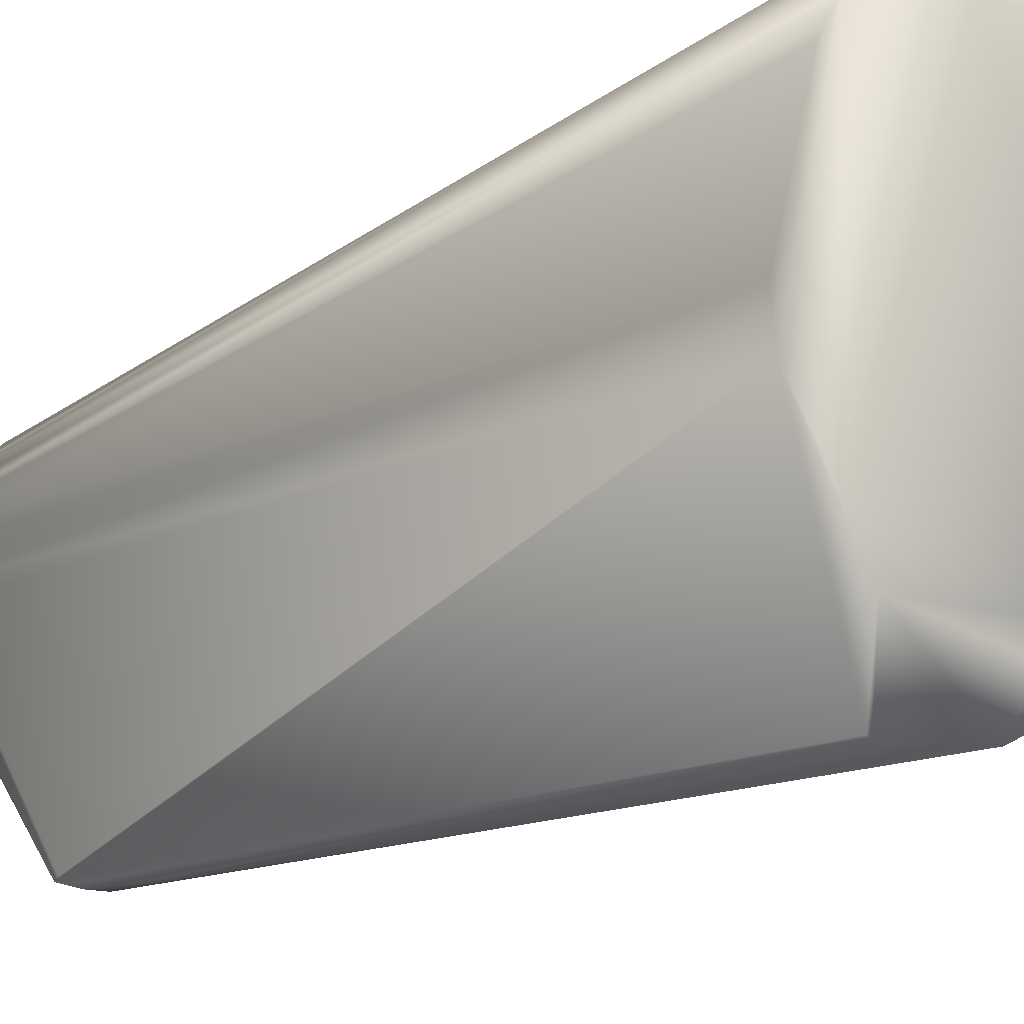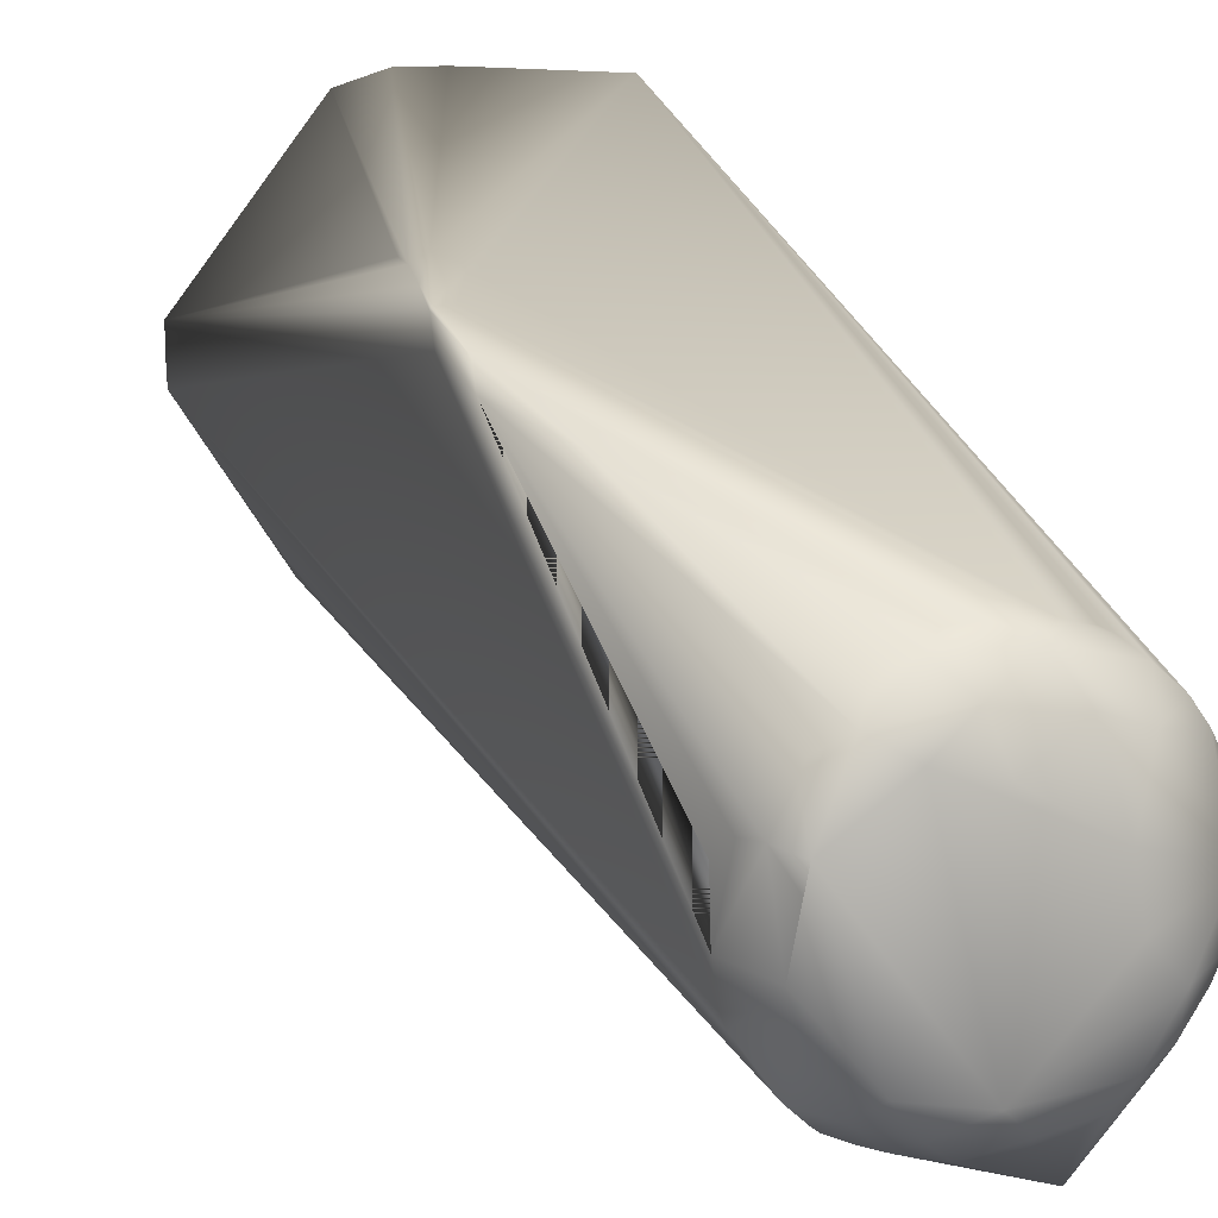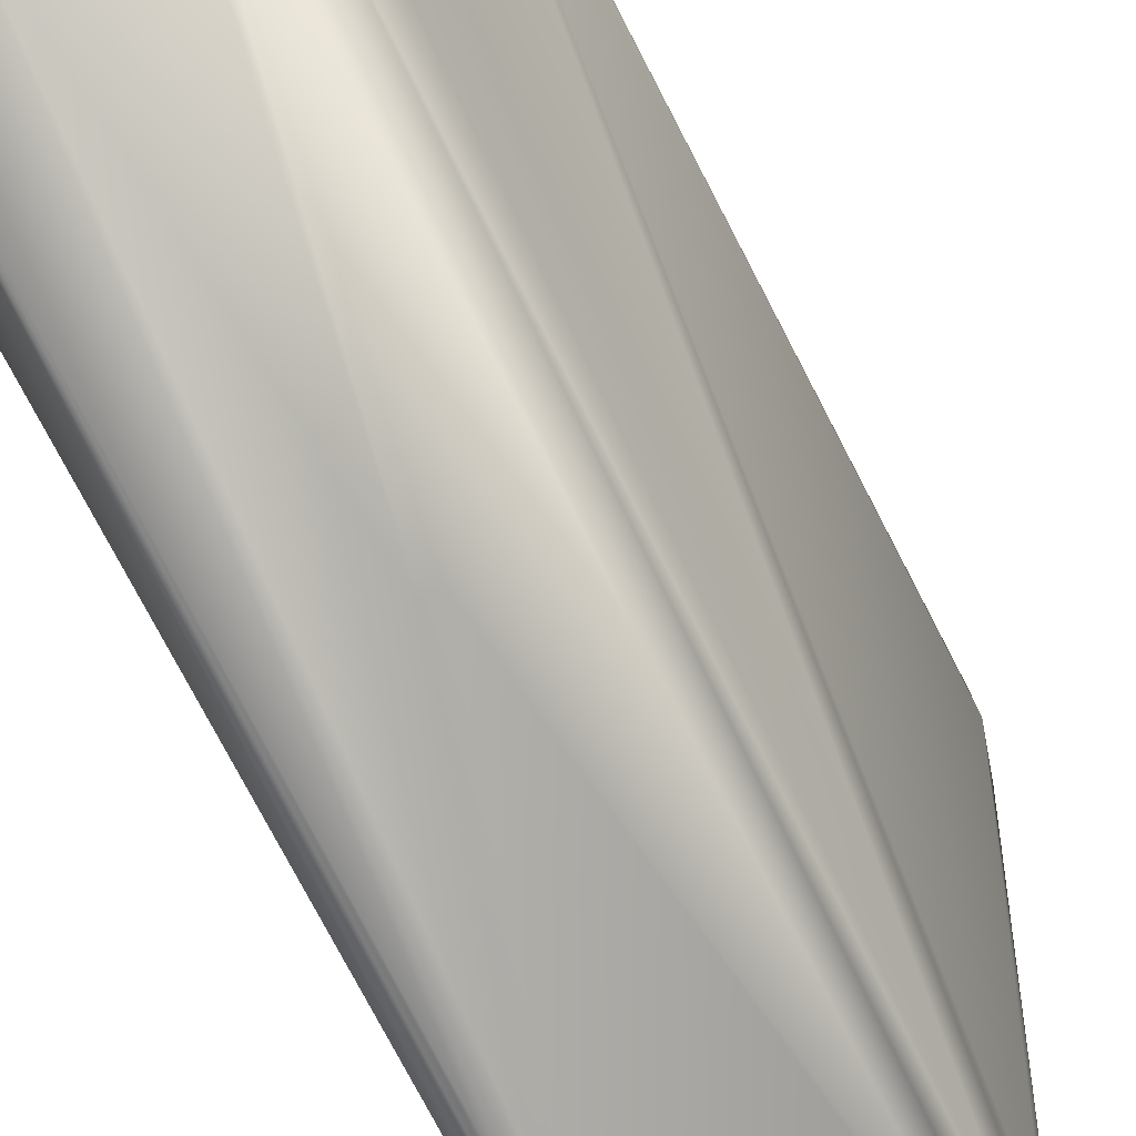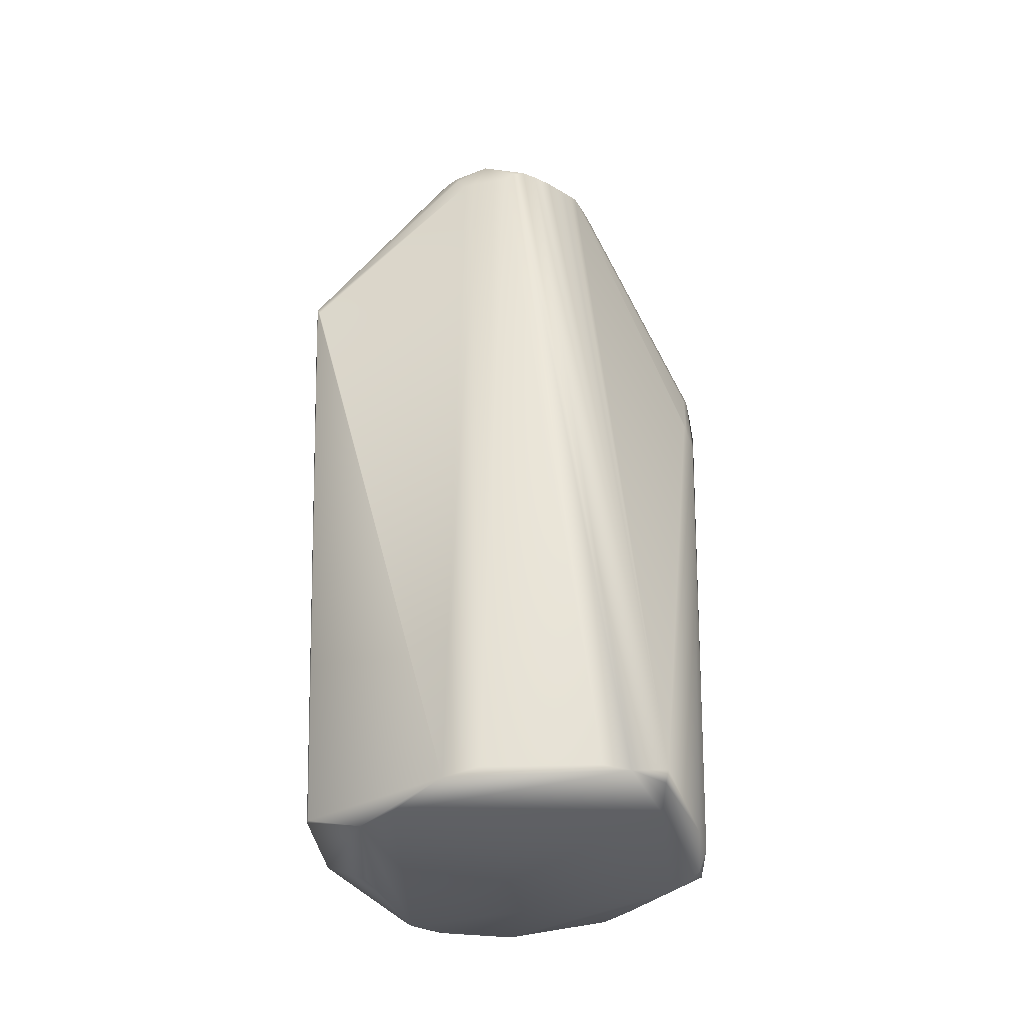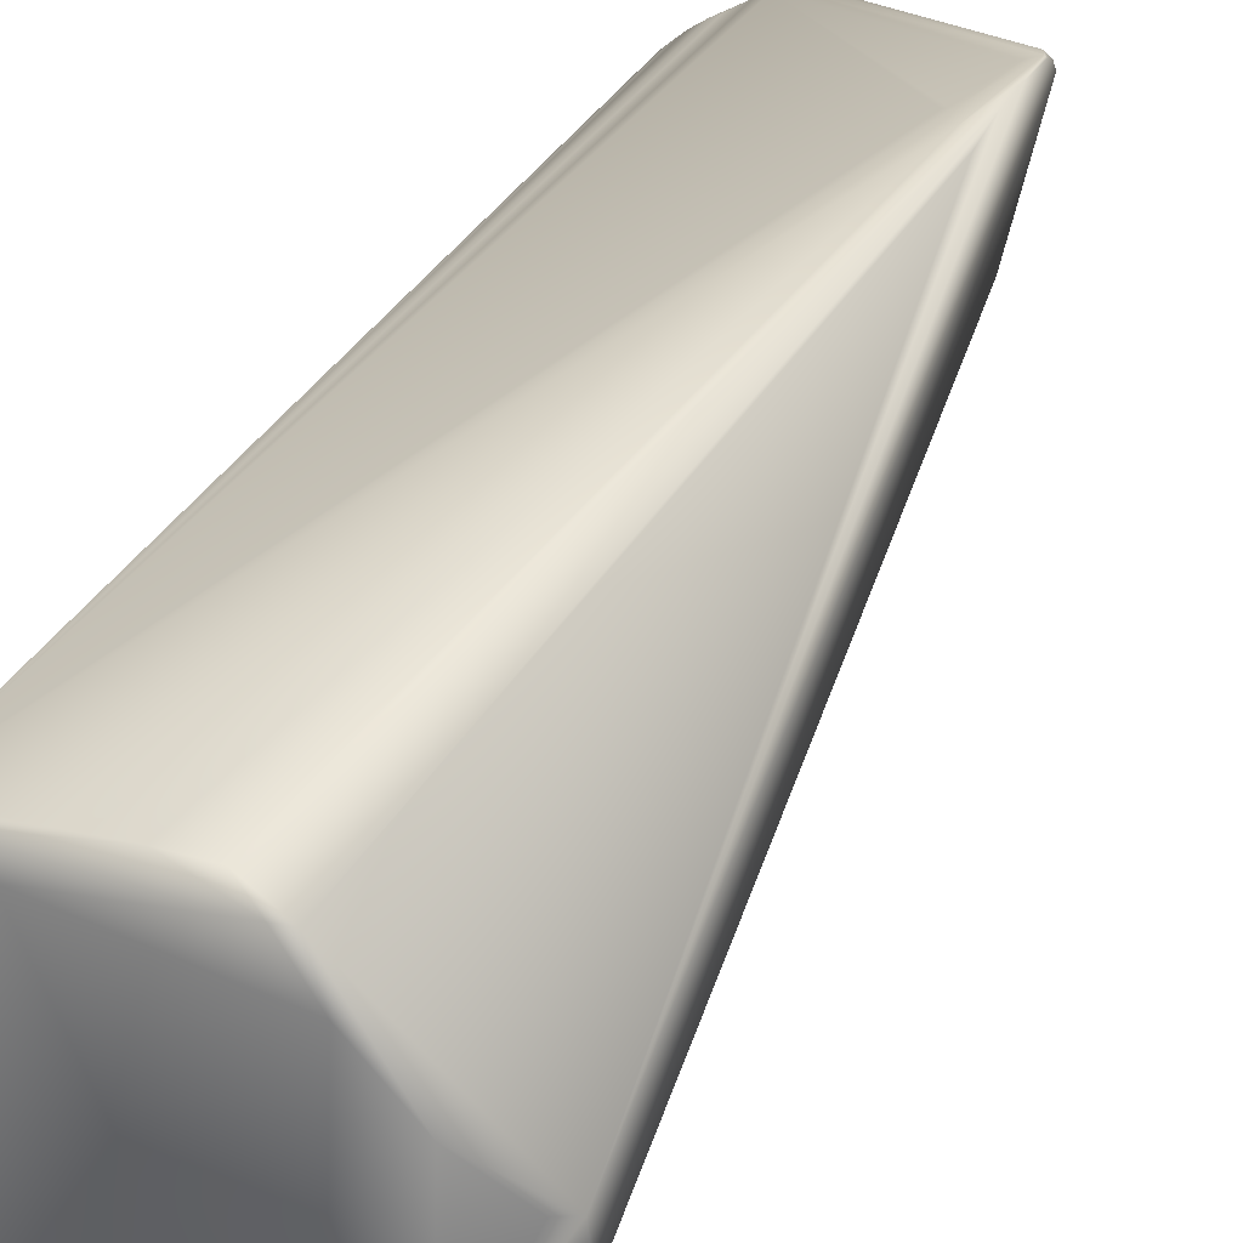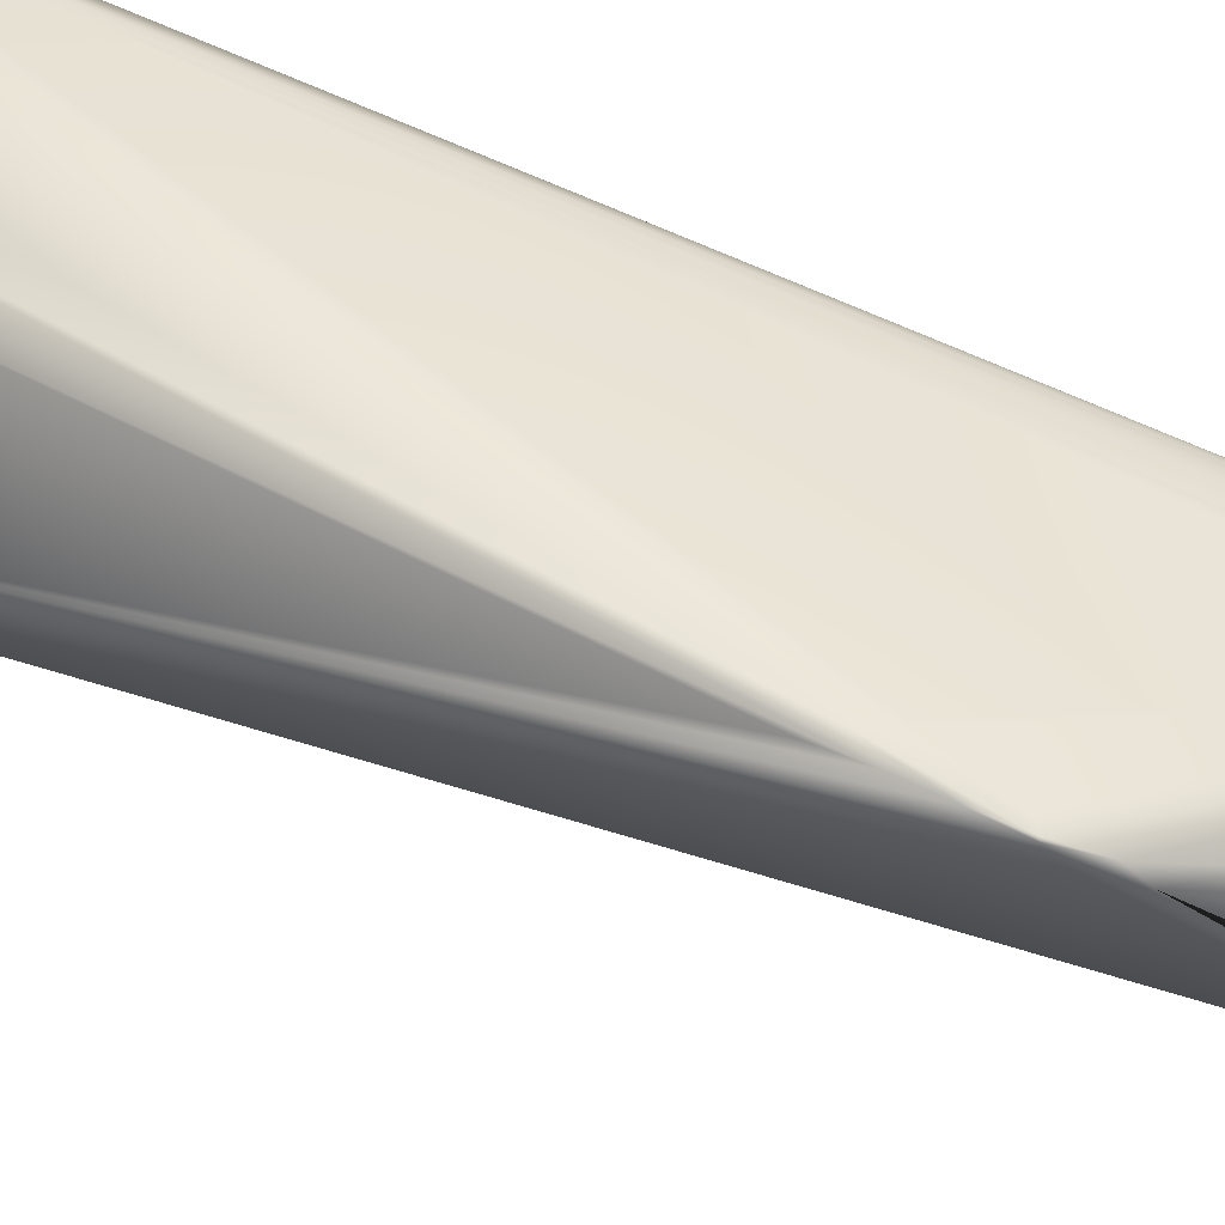
<metadata>
{"format":"obj","ext":"obj","renderer":"f3d","projection":"perspective","resolution":1024,"background":"white","views":[{"elev":-10.3,"azim":149.2,"up":"+Y"},{"elev":15.5,"azim":-9.4,"up":"+Y"},{"elev":-67.2,"azim":-149.5,"up":"+Y"},{"elev":-44.4,"azim":106.1,"up":"+Z"},{"elev":32.5,"azim":-157.3,"up":"+Y"},{"elev":62.4,"azim":-64.6,"up":"+Y"}]}
</metadata>
<code>
v 0.009631 0.001688 0.1606
v 0.02544 0.02436 0.007828
v -0.007828 0.0274 0.1228
v -0.001957 0.02348 0.006428
v 0.03524 0.007699 0.151
v 0.005871 -0.011 0.1546
v 0.02544 -0.03288 0.009785
v 0.003251 0.02544 0.007828
v 0.02935 0.01957 0.005959
v -0.01761 0.003914 0.01102
v 0.01566 -0.0188 0.1566
v 0.01499 -0.03327 0.007828
v -0.007828 0.02821 0.1115
v 0 0.02348 0.006142
v 0.03522 -0.007828 0.00611
v -0.009785 -0.01021 0.005871
v -0.01761 -0.001957 0.01312
v 0.03055 0.01174 0.1507
v 0.02153 0.01418 0.1546
v -0.001957 -0.0248 0.005871
v 0.03327 -0.03648 0.1096
v 0.008419 0.02544 0.007828
v -0.007828 0.02796 0.1174
v -0.007828 0.02759 0.1057
v 0.02348 0.02348 0.006943
v 0.02708 -0.02348 0.005871
v -0.009785 0.009785 0.007232
v -0.007828 0.0252 0.1252
v -0.005871 -0.02153 0.006432
v -0.01761 -0.000533 0.01174
v 0.0274 0.01322 0.1526
v 0.02153 0.01505 0.1526
v 0 0.02121 0.137
v 0.03846 -0.005874 0.1488
v 0.03522 -0.001957 0.006873
v 0.02752 0.008978 0.1572
v 0.01118 -0.01761 0.1546
v 0.006849 -0.008806 0.1576
v 0.02494 -0.03327 0.009785
v 0.01566 -0.03071 0.07045
v -0.005871 0.02825 0.1076
v -0.005871 0.02742 0.1213
v 0.01769 0.02153 0.005871
v 0.01278 -0.0274 0.005871
v 0.02935 -0.01765 0.005871
v -0.01566 0.004105 0.009785
v 0.005391 -0.009785 0.1546
v -0.005871 -0.01957 0.005878
v -0.007828 -0.01546 0.02544
v 0.0342 0.008727 0.1507
v 0.02935 0.01237 0.1507
v -0.005871 0.02544 0.128
v 0.009205 0.005871 0.1585
v 0.03745 -0.002035 0.1549
v 0.03718 -0.03522 0.1204
v 0.03745 -0.007828 0.1526
v 0.03131 0.01566 0.006373
v 0.03847 -0.003914 0.1487
v 0.02214 0.005504 0.1595
v 0.007789 -0.01371 0.1569
v 0.01957 -0.01957 0.1569
v 0.0137 -0.01883 0.1546
v 0.02935 -0.01706 0.1566
v 0.0301 -0.03522 0.1155
v 0.03327 -0.03666 0.1174
v 0.01465 -0.01374 0.1607
v 0.03327 -0.03627 0.1057
v -0.000731 -0.02544 0.005871
v 0.01348 -0.02935 0.07045
v 0.02348 0.01459 0.1526
v -0.007542 0.02764 0.1227
v -0.003914 0.01783 0.005871
v 0.004688 0 0.1546
v -0.008919 -0.0137 0.02544
v -0.00818 -0.01566 0.02153
v 0.00991 -0.001651 0.1605
v 0.03275 0.01001 0.1512
v 0.01859 0.01384 0.1547
v -0.00587 0.02348 0.1306
v 0.01402 0.01162 0.1566
v 0.03613 -0.009785 0.1546
v 0.03327 -0.01458 0.1546
v 0.03746 0.003914 0.1507
v 0.03705 -0.007828 0.1542
v 0.03517 -0.03522 0.1252
v 0.03522 -0.03637 0.1194
v 0.01174 -0.01802 0.1546
v 0.03131 -0.03602 0.1135
v 0.0137 -0.02952 0.07045
v 0.026 0.01379 0.1534
v -0.003914 0.02774 0.1096
v 0.00482 -0.005959 0.1547
v 0.008223 -0.006115 0.1605
v 0.009872 -0.01112 0.1594
v 0.02507 0.01272 0.1552
v 0.03718 -0.03565 0.1213
v 0.03824 0 0.1487
v 0.03796 0.001957 0.1487
v 0.03718 0.004539 0.1507
v 0.03202 0.00707 0.1554
v 0.0216 -0.01471 0.1608
v 0.009272 -0.01561 0.1557
v -0.006272 -0.01761 0.02544
v 0.01824 -0.01942 0.1566
v 0.01712 -0.01722 0.159
v -0.003314 0.0274 0.1115
v 0.01737 0.01262 0.1562
v 0.02055 0.01008 0.1581
v 0.007342 0.002286 0.1587
v 0.01279 0.008988 0.1589
v 0.0312 -0.01553 0.1566
v 0.03648 0.005733 0.1515
v 0.02446 -0.01899 0.1566
v 0.02789 -0.01784 0.1566
v 0.03332 -0.01276 0.1568
v 0.03373 -0.008434 0.1582
v 0.01859 -0.03122 0.08415
v -0.003914 0.02761 0.1115
v 0.005909 0.001957 0.1566
v 0.009785 0.007188 0.158
v 0.03102 -0.01461 0.1571
v 0.03522 -0.03522 0.1253
v 0.01663 0.006849 0.1598
v 0.02431 -0.01768 0.1582
v 0.01233 -0.01598 0.1578
v 0.02965 0.000993 0.1593
v 0.03062 -0.004892 0.1591
f 9 2 5
f 13 8 4
f 14 4 8
f 15 96 7
f 22 14 8
f 23 13 10
f 23 10 3
f 24 13 4
f 24 4 10
f 24 10 13
f 25 2 9
f 25 22 2
f 25 14 22
f 26 15 7
f 27 10 4
f 72 4 14
f 72 27 4
f 72 16 27
f 28 3 10
f 28 10 17
f 30 17 10
f 30 10 16
f 30 29 17
f 30 16 29
f 77 2 18
f 31 2 90
f 37 29 20
f 39 21 12
f 39 26 7
f 39 12 26
f 39 7 96
f 41 2 22
f 41 22 8
f 41 8 13
f 41 13 23
f 43 25 9
f 43 14 25
f 44 26 12
f 45 9 15
f 45 15 26
f 45 43 9
f 46 27 16
f 46 16 10
f 46 10 27
f 47 28 17
f 47 17 6
f 48 29 16
f 48 20 29
f 50 2 77
f 51 31 18
f 51 18 2
f 51 2 31
f 95 31 90
f 52 19 32
f 55 34 96
f 55 96 15
f 55 15 34
f 57 35 15
f 57 15 9
f 58 34 15
f 58 15 35
f 58 54 34
f 65 12 21
f 67 21 39
f 68 40 20
f 68 12 40
f 68 44 12
f 69 37 20
f 71 23 3
f 71 52 32
f 71 3 52
f 70 71 32
f 70 42 71
f 71 41 23
f 72 14 43
f 38 47 6
f 20 48 16
f 20 16 72
f 20 44 68
f 20 26 44
f 20 45 26
f 20 72 43
f 20 43 45
f 75 17 29
f 75 29 49
f 75 74 17
f 75 49 74
f 50 5 2
f 77 18 31
f 5 50 77
f 95 77 31
f 95 32 19
f 95 70 32
f 78 52 33
f 78 33 107
f 79 52 3
f 79 3 28
f 79 33 52
f 81 96 84
f 82 122 96
f 84 96 56
f 34 56 96
f 102 60 29
f 102 29 37
f 60 74 49
f 60 6 17
f 60 17 74
f 113 61 122
f 104 122 61
f 85 122 11
f 85 11 62
f 85 65 122
f 85 62 65
f 125 62 11
f 86 65 21
f 86 21 67
f 86 67 39
f 86 96 122
f 86 122 65
f 86 39 96
f 87 64 65
f 87 65 62
f 87 125 37
f 87 62 125
f 88 65 64
f 88 64 40
f 88 40 12
f 88 12 65
f 89 37 69
f 89 69 20
f 89 20 40
f 89 87 37
f 90 42 70
f 90 70 95
f 91 2 41
f 91 41 71
f 92 47 38
f 92 73 79
f 92 79 28
f 92 28 47
f 94 93 38
f 100 5 77
f 100 77 95
f 78 19 52
f 110 80 33
f 110 33 79
f 80 107 33
f 115 81 84
f 96 81 115
f 115 82 96
f 111 63 122
f 97 54 58
f 97 58 35
f 98 35 57
f 98 57 83
f 98 97 35
f 99 83 57
f 99 57 9
f 54 84 56
f 54 56 34
f 94 38 102
f 102 37 125
f 103 60 49
f 103 49 29
f 103 29 60
f 102 38 6
f 102 6 60
f 124 61 113
f 104 61 11
f 104 11 122
f 105 11 61
f 121 63 111
f 125 94 102
f 66 101 1
f 76 93 1
f 66 125 105
f 117 89 40
f 117 40 64
f 117 87 89
f 106 90 2
f 109 53 79
f 93 92 38
f 108 95 107
f 107 95 19
f 107 19 78
f 120 110 79
f 110 107 80
f 110 53 1
f 109 76 1
f 111 122 82
f 54 116 84
f 115 84 116
f 54 97 98
f 112 99 9
f 112 9 5
f 54 112 100
f 112 83 99
f 100 126 54
f 126 36 59
f 108 59 36
f 123 59 108
f 123 1 101
f 126 123 101
f 126 59 123
f 113 122 114
f 113 114 124
f 114 122 63
f 101 121 116
f 93 66 1
f 105 101 66
f 66 94 125
f 105 61 124
f 124 101 105
f 117 64 87
f 118 90 106
f 118 106 2
f 118 2 91
f 118 91 71
f 118 71 42
f 79 73 92
f 109 93 76
f 119 109 79
f 93 109 92
f 94 66 93
f 110 108 107
f 110 123 108
f 95 36 100
f 95 108 36
f 120 79 53
f 120 53 110
f 121 82 115
f 121 111 82
f 121 115 116
f 54 127 116
f 126 127 54
f 54 83 112
f 54 98 83
f 36 126 100
f 123 110 1
f 124 63 121
f 124 114 63
f 125 11 105
f 90 118 42
f 109 119 92
f 79 92 119
f 100 112 5
f 1 53 109
f 124 121 101
f 101 116 127
f 101 127 126

</code>
